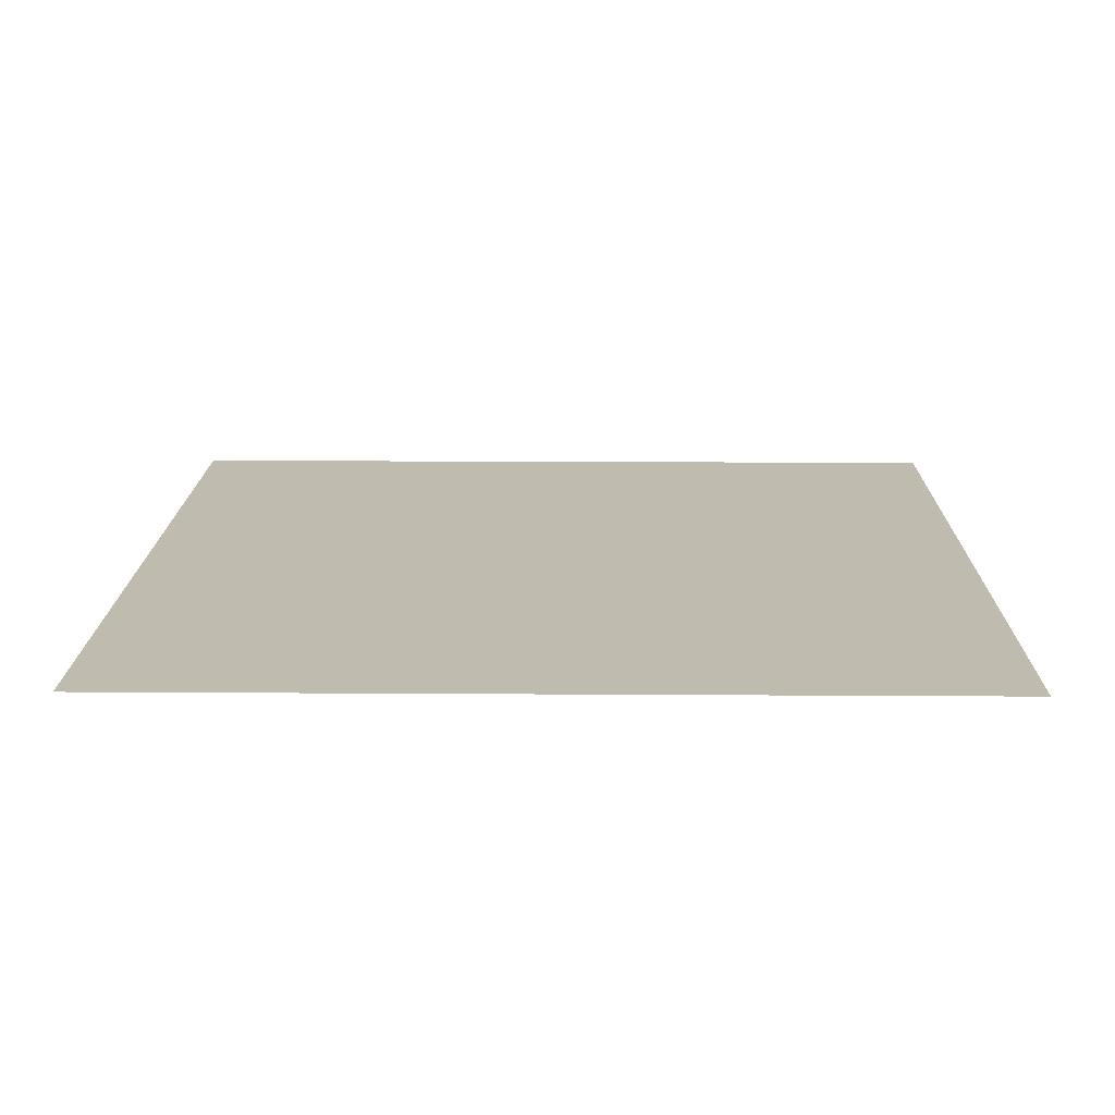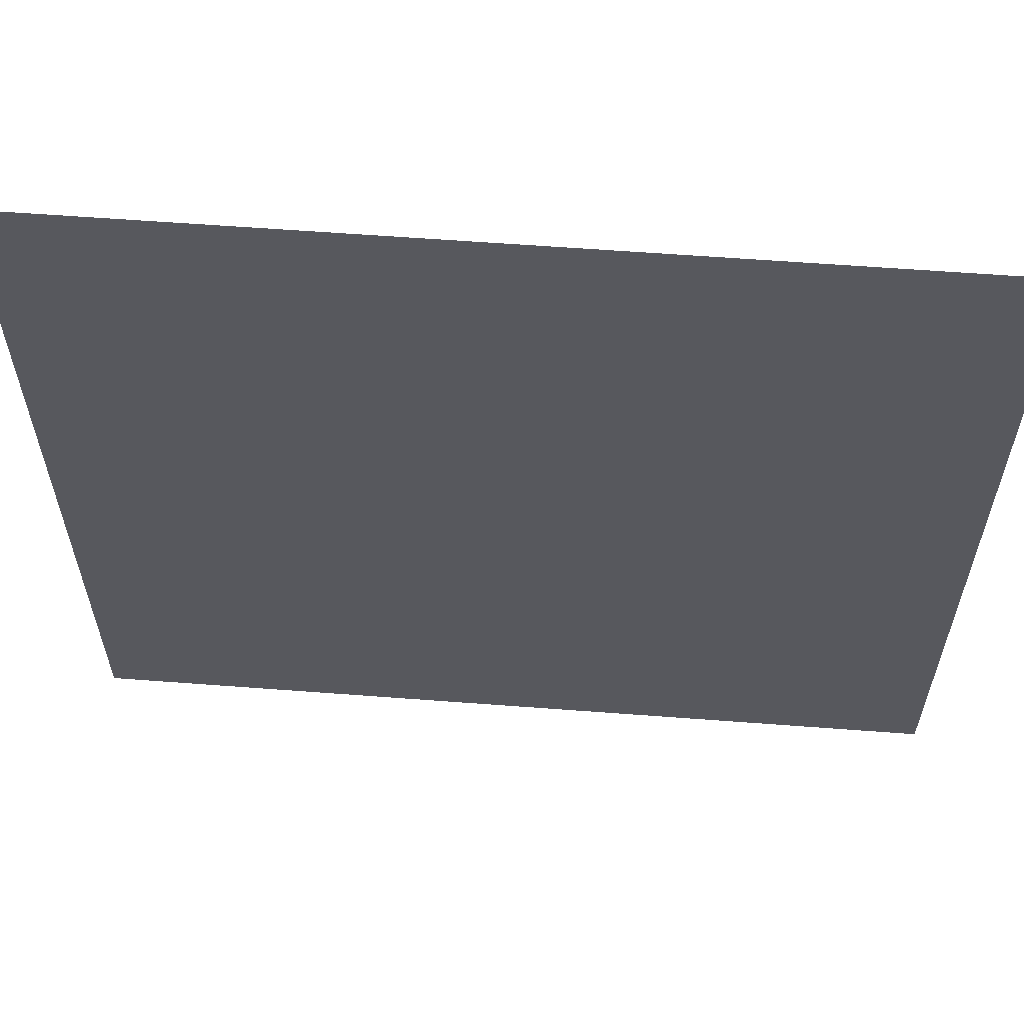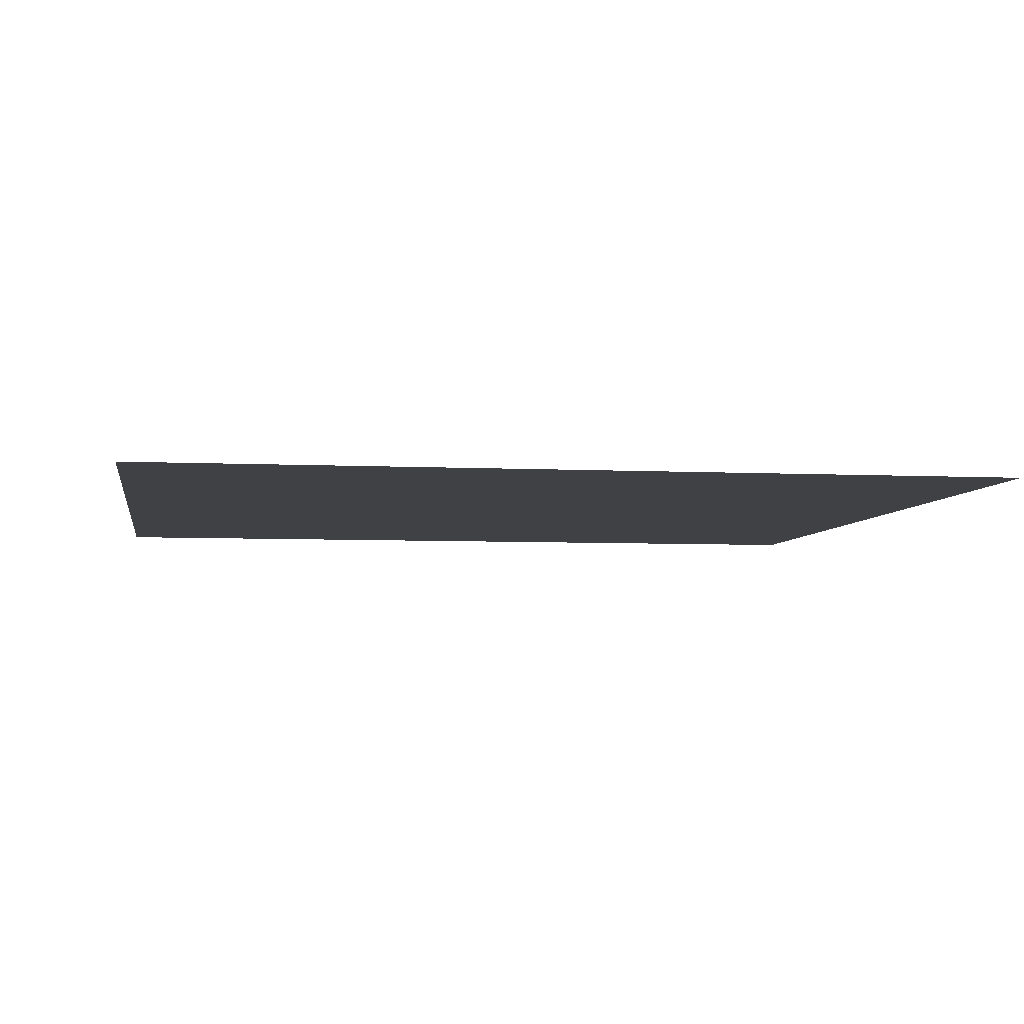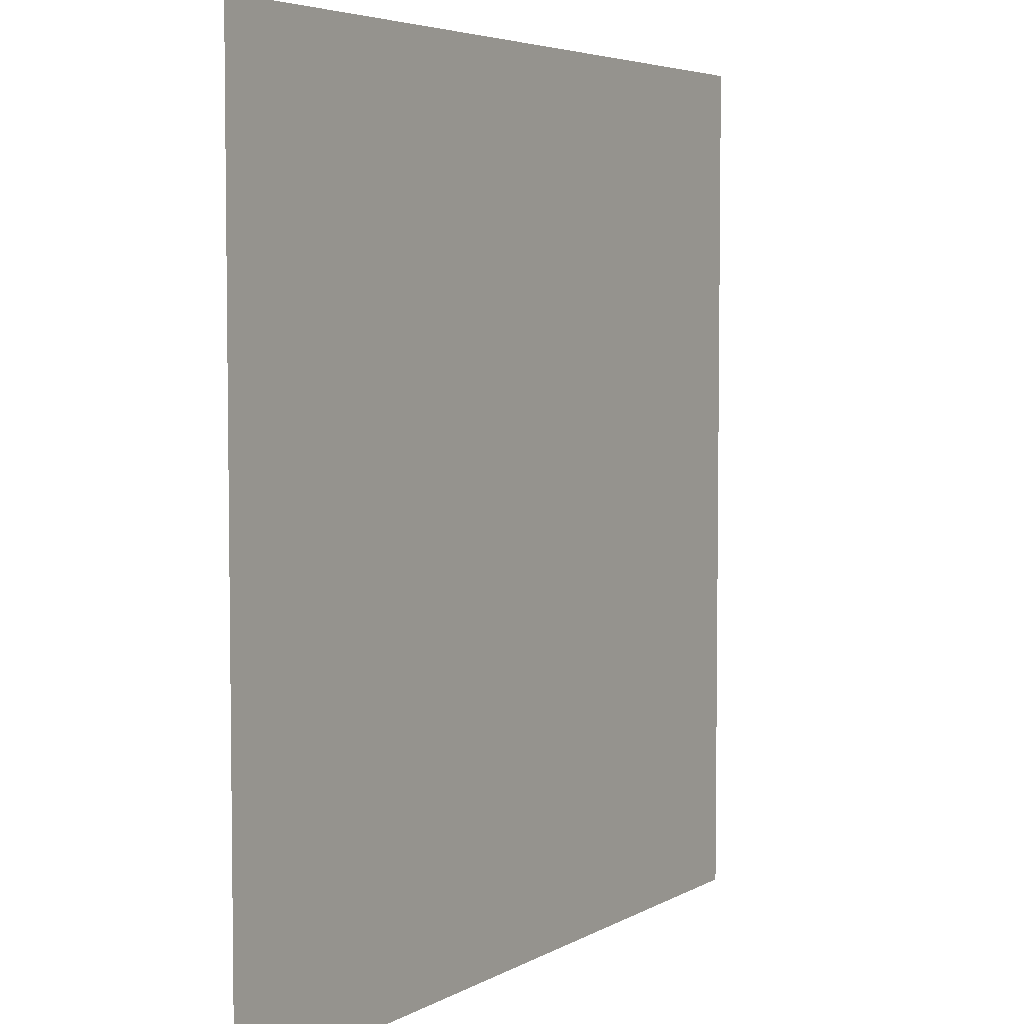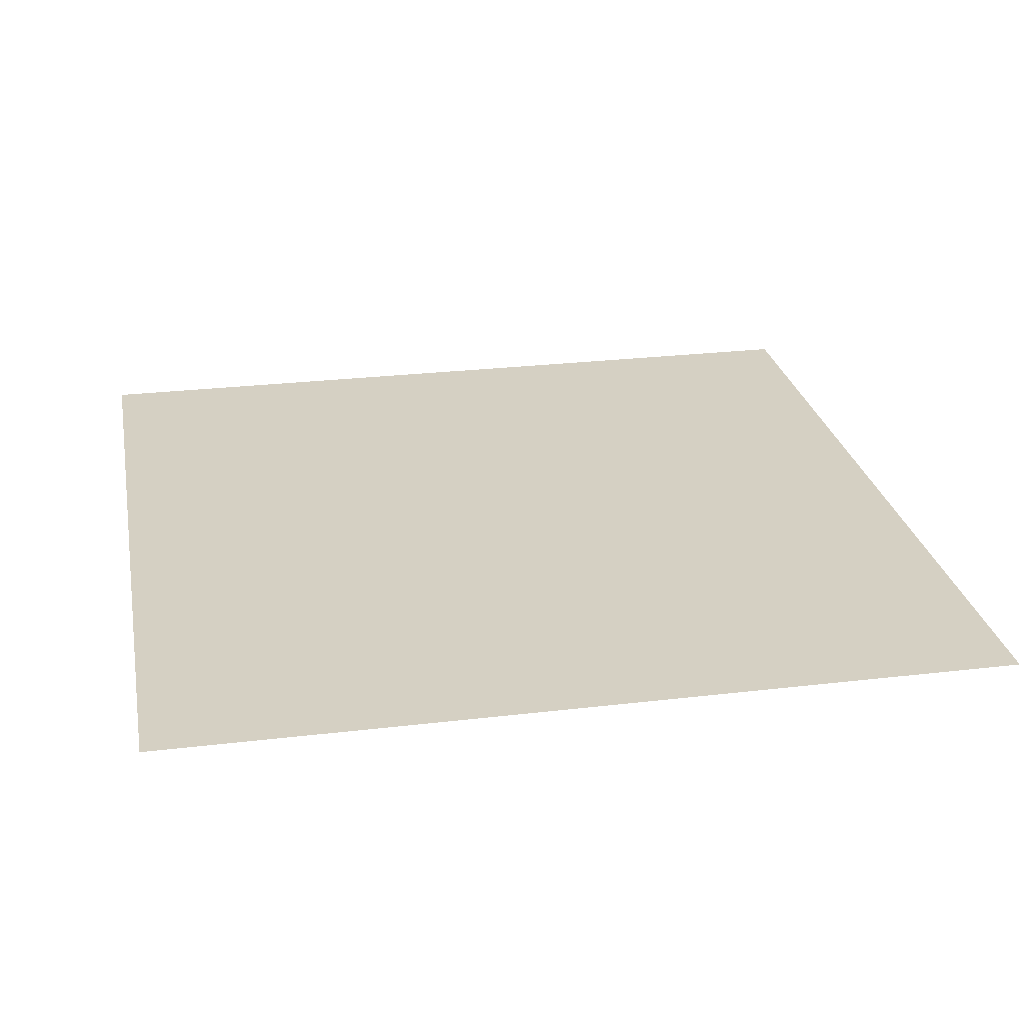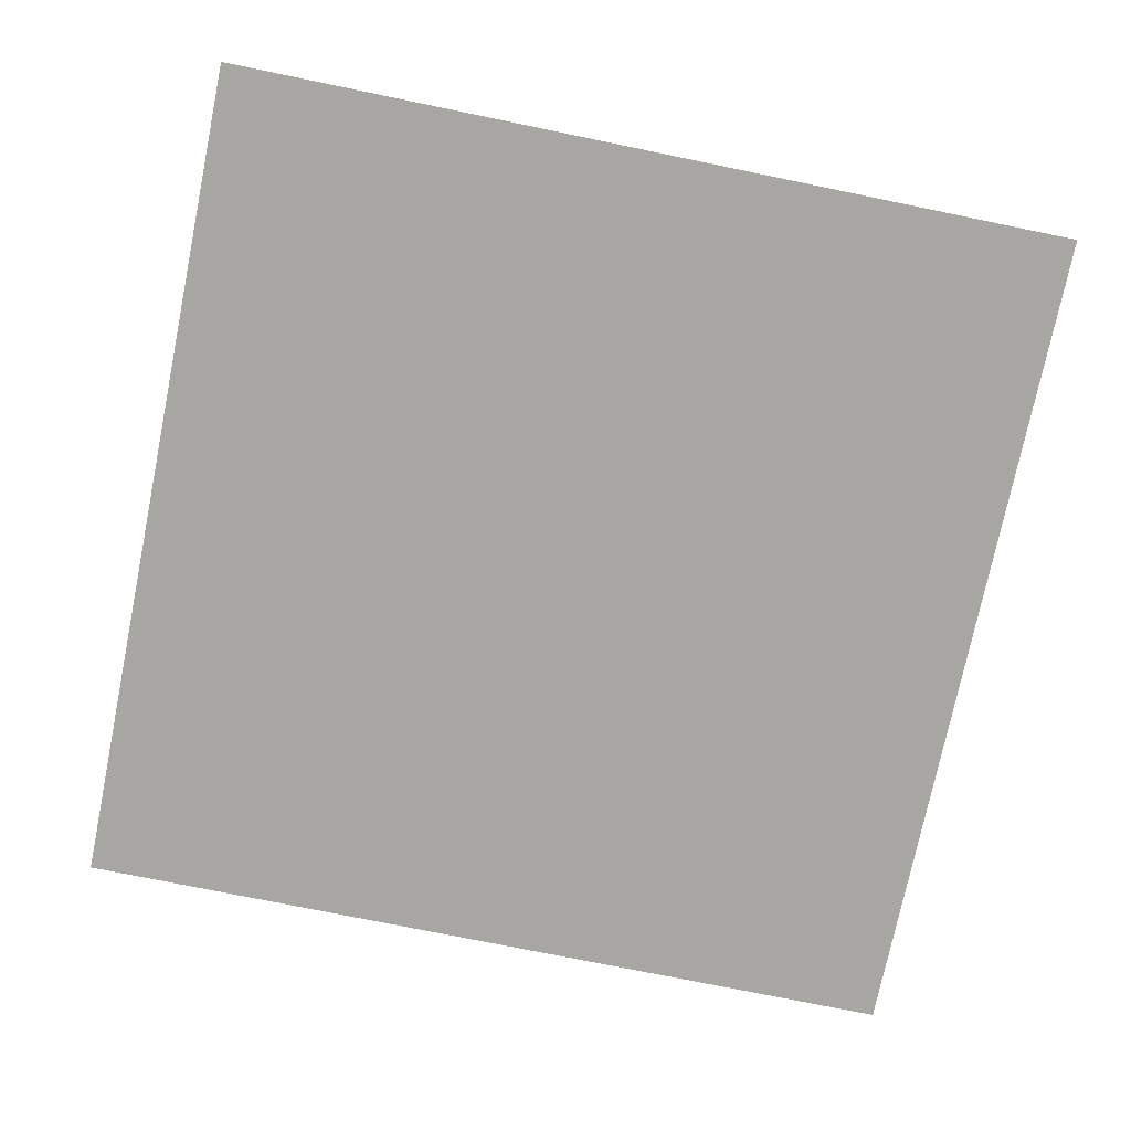
<metadata>
{"format":"obj","ext":"obj","renderer":"f3d","projection":"perspective","resolution":1024,"background":"white","views":[{"elev":15.9,"azim":90.8,"up":"+Y"},{"elev":61.1,"azim":4.4,"up":"+Z"},{"elev":-5.3,"azim":-9.0,"up":"+Y"},{"elev":4.8,"azim":120.8,"up":"+Z"},{"elev":26.1,"azim":169.3,"up":"+Y"},{"elev":-74.7,"azim":-101.6,"up":"+Y"}]}
</metadata>
<code>
v -1.7 0 1
v 0.3 0 1
v -1.7 0 -1
v 0.3 0 -1
f 1 2 4 3

</code>
